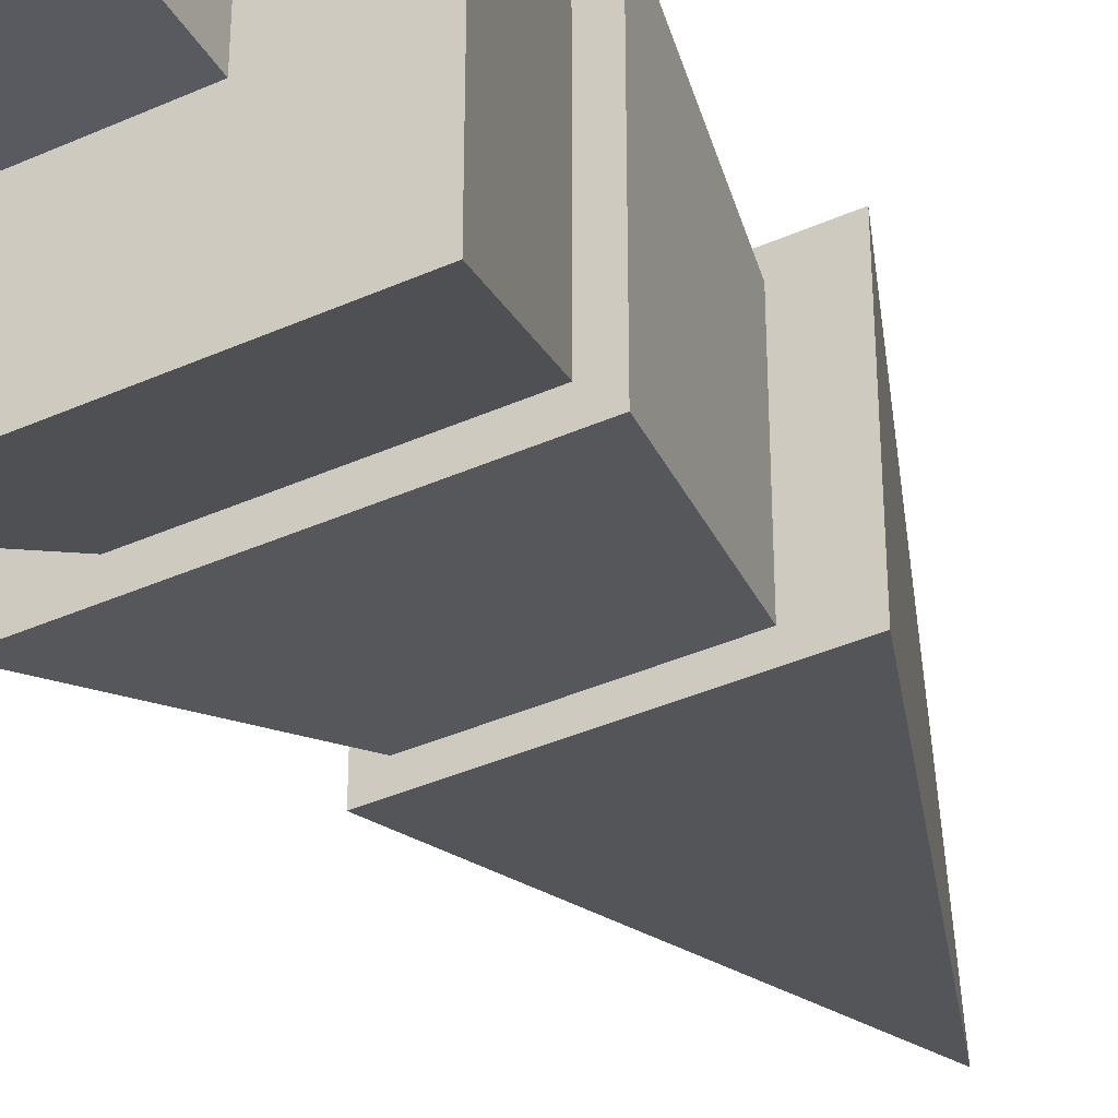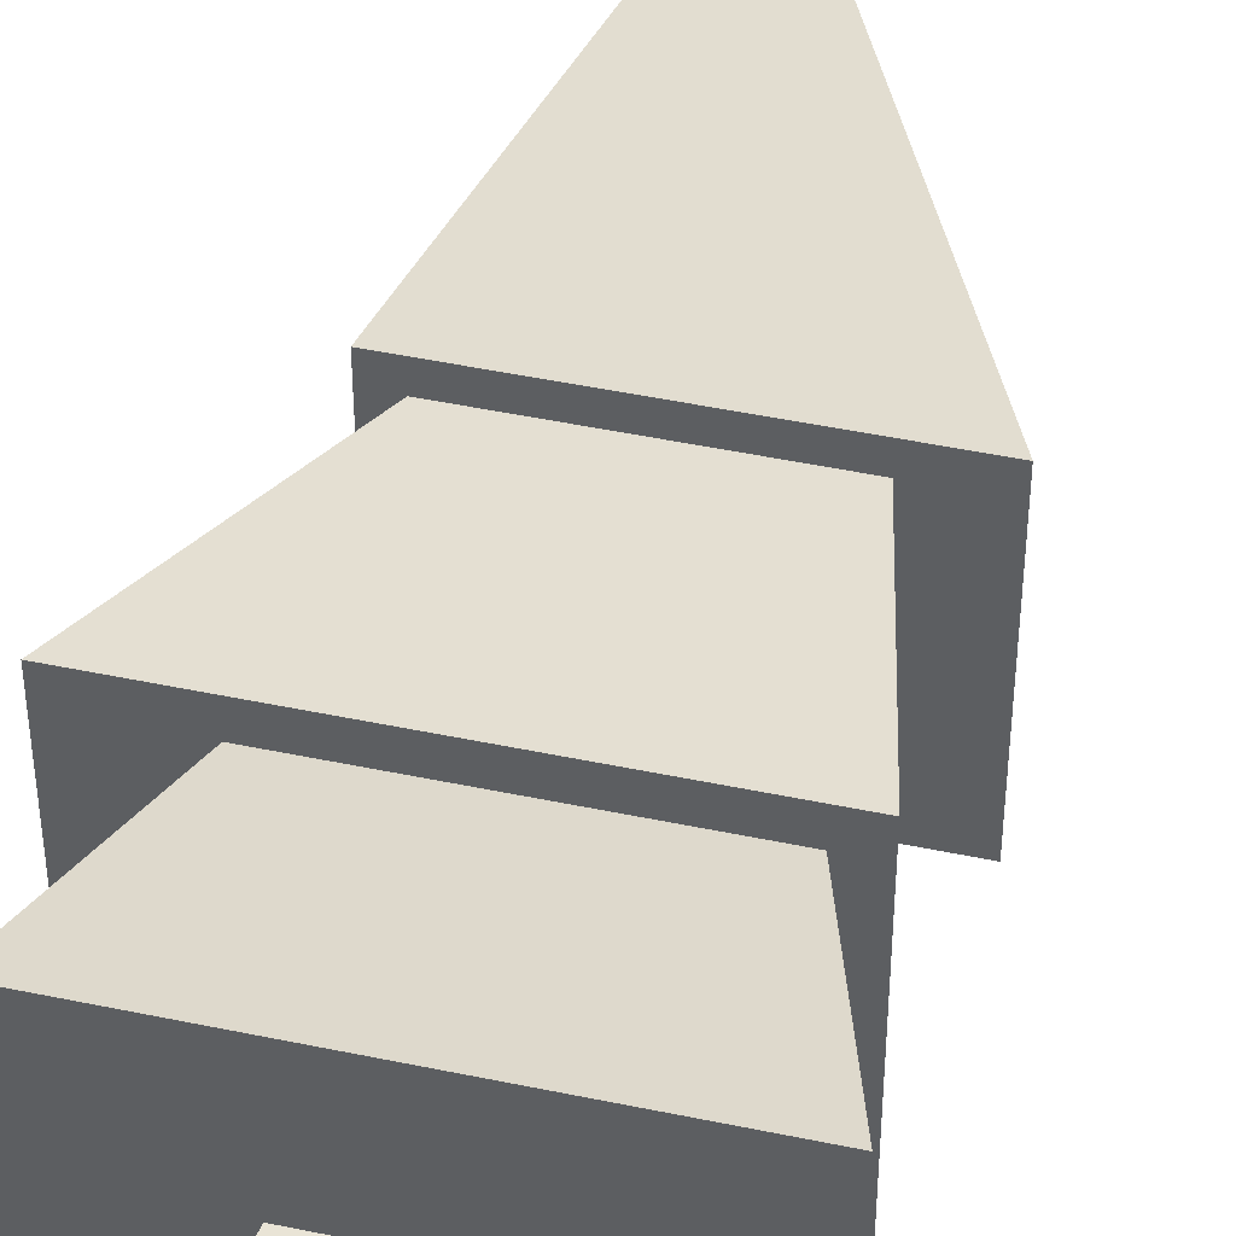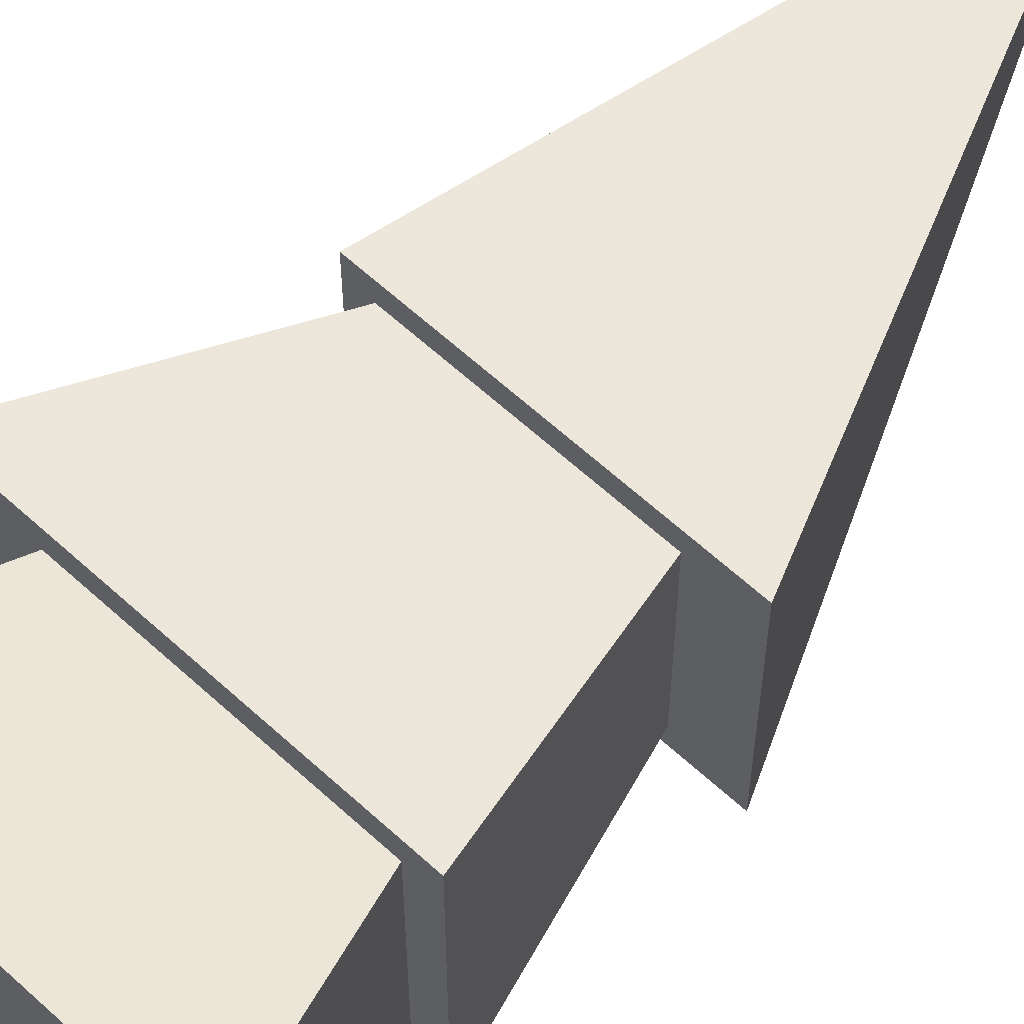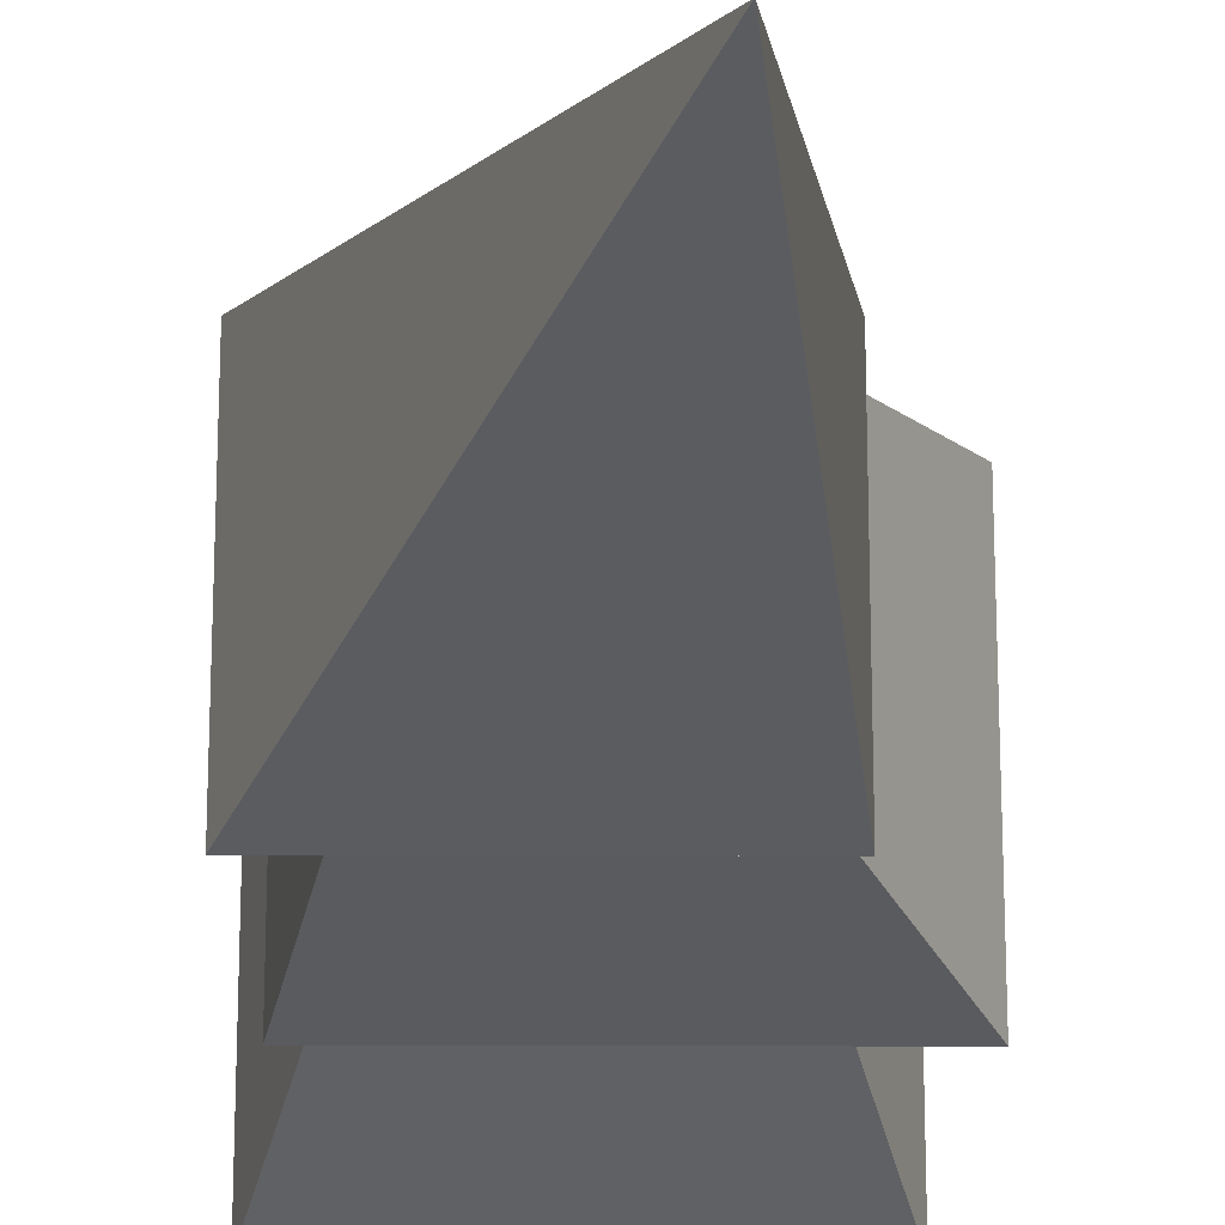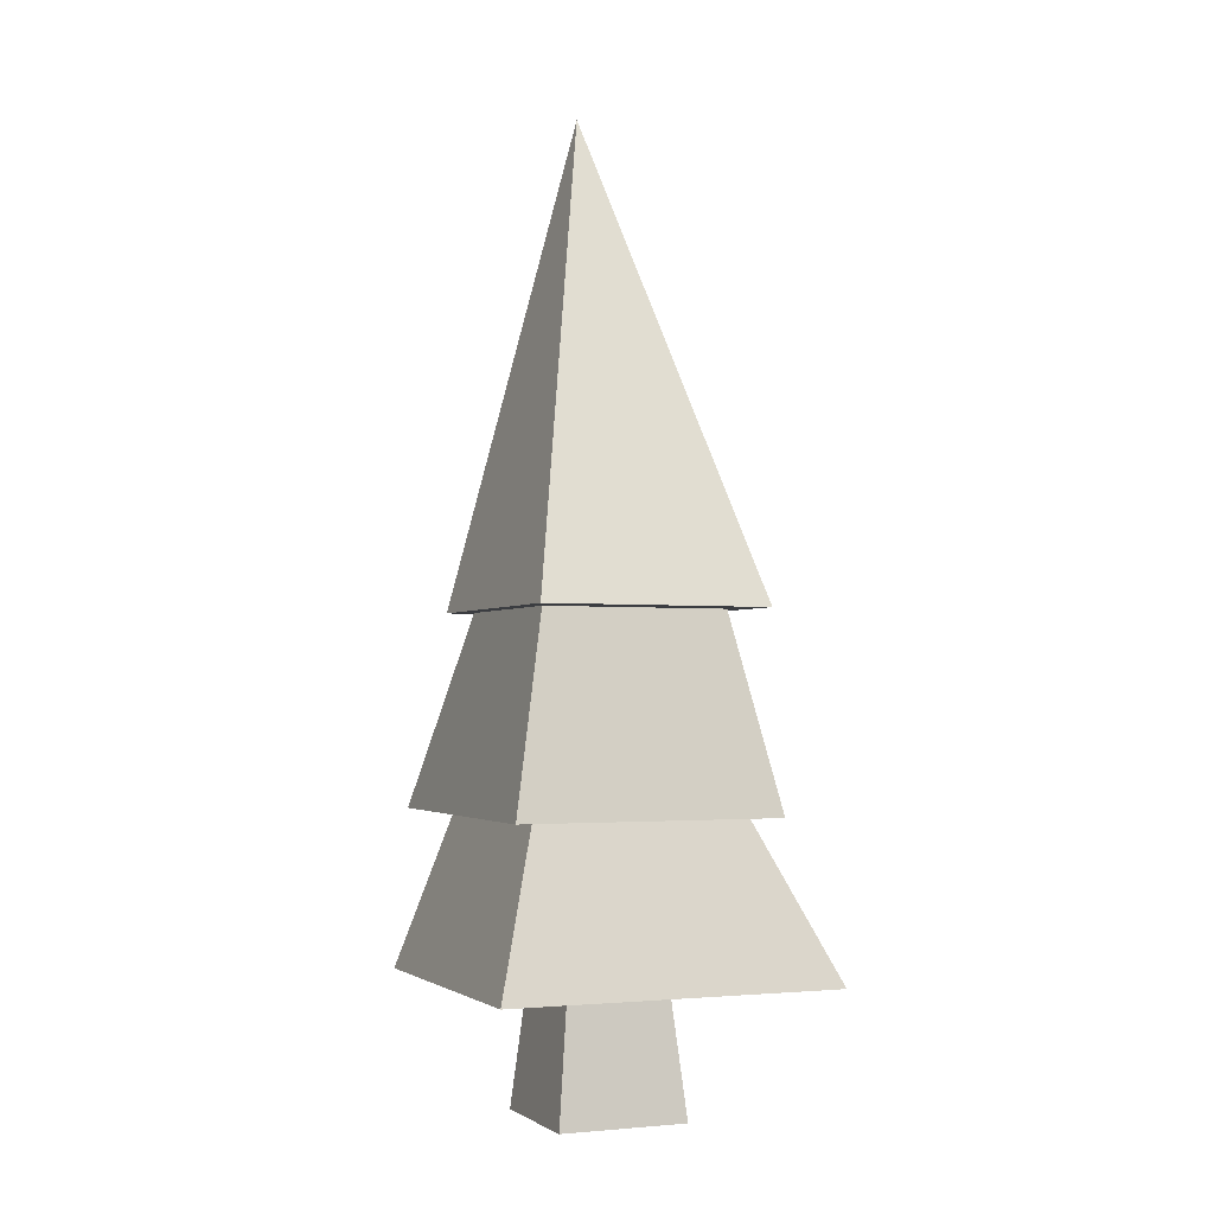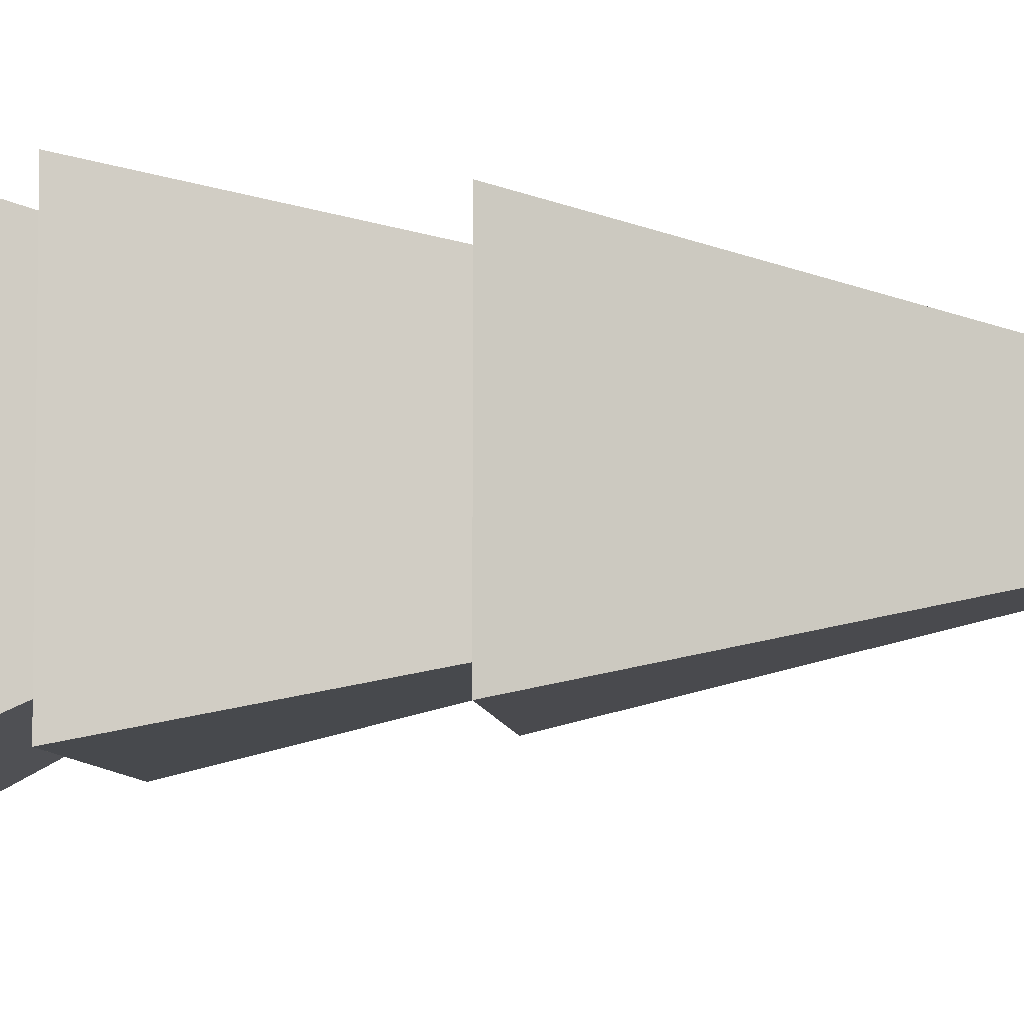
<metadata>
{"format":"obj","ext":"obj","renderer":"f3d","projection":"perspective","resolution":1024,"background":"white","views":[{"elev":-37.4,"azim":30.0,"up":"+Z"},{"elev":47.5,"azim":13.3,"up":"+Z"},{"elev":63.0,"azim":42.8,"up":"+Z"},{"elev":-21.2,"azim":179.7,"up":"+Z"},{"elev":-2.4,"azim":67.2,"up":"+Y"},{"elev":-6.3,"azim":94.6,"up":"+Z"}]}
</metadata>
<code>
g tree_pineSmallC
v 0.167 0.5563 0.132
v -0.132 0.5563 0.132
v -0.0625 1.123 -5.409e-09
v -0.2078 0.3315 -0.1535
v -0.1074 0.5563 -0.1074
v -0.2078 0.3315 0.1535
v -0.1074 0.5563 0.1074
v 0.1535 0.3315 -0.1535
v 0.1074 0.5563 -0.1074
v 0.1785 0.15 -0.2135
v 0.0595 0.15 0.0595
v 0.1785 0.15 0.1785
v -0.1785 0.15 0.1785
v -0.0595 0.15 0.0595
v -0.0595 0.15 -0.0595
v 0.0595 0.15 -0.0595
v -0.1785 0.15 -0.2135
v -0.1249 0.3315 -0.1249
v 0.1249 0.3315 -0.1249
v 0.1535 0.3315 0.1535
v 0.1074 0.5563 0.1074
v 0.167 0.5563 -0.132
v -0.132 0.5563 -0.132
v 0.1249 0.3315 0.1249
v -0.1249 0.3315 0.1249
v -0.07497 0 -0.07497
v 0.07497 0 -0.07497
v 0.07497 0 0.07497
v -0.07497 0 0.07497
f 3 2 1
f 6 5 4
f 5 6 7
f 5 8 4
f 8 5 9
f 12 11 10
f 11 12 13
f 11 13 14
f 14 13 15
f 16 10 11
f 10 16 17
f 17 16 15
f 17 15 13
f 18 10 17
f 10 18 19
f 9 20 8
f 20 9 21
f 1 22 3
f 2 3 23
f 20 24 8
f 24 20 6
f 24 6 25
f 25 6 18
f 19 8 24
f 8 19 4
f 4 19 18
f 4 18 6
f 3 22 23
f 1 21 22
f 21 1 2
f 21 2 7
f 7 2 5
f 9 22 21
f 22 9 23
f 23 9 5
f 23 5 2
f 19 12 10
f 12 19 24
f 21 6 20
f 6 21 7
f 24 13 12
f 13 24 25
f 13 18 17
f 18 13 25
f 15 27 26
f 27 15 16
f 29 27 28
f 27 29 26
f 11 29 28
f 29 11 14
f 16 28 27
f 28 16 11
f 29 15 26
f 15 29 14

</code>
